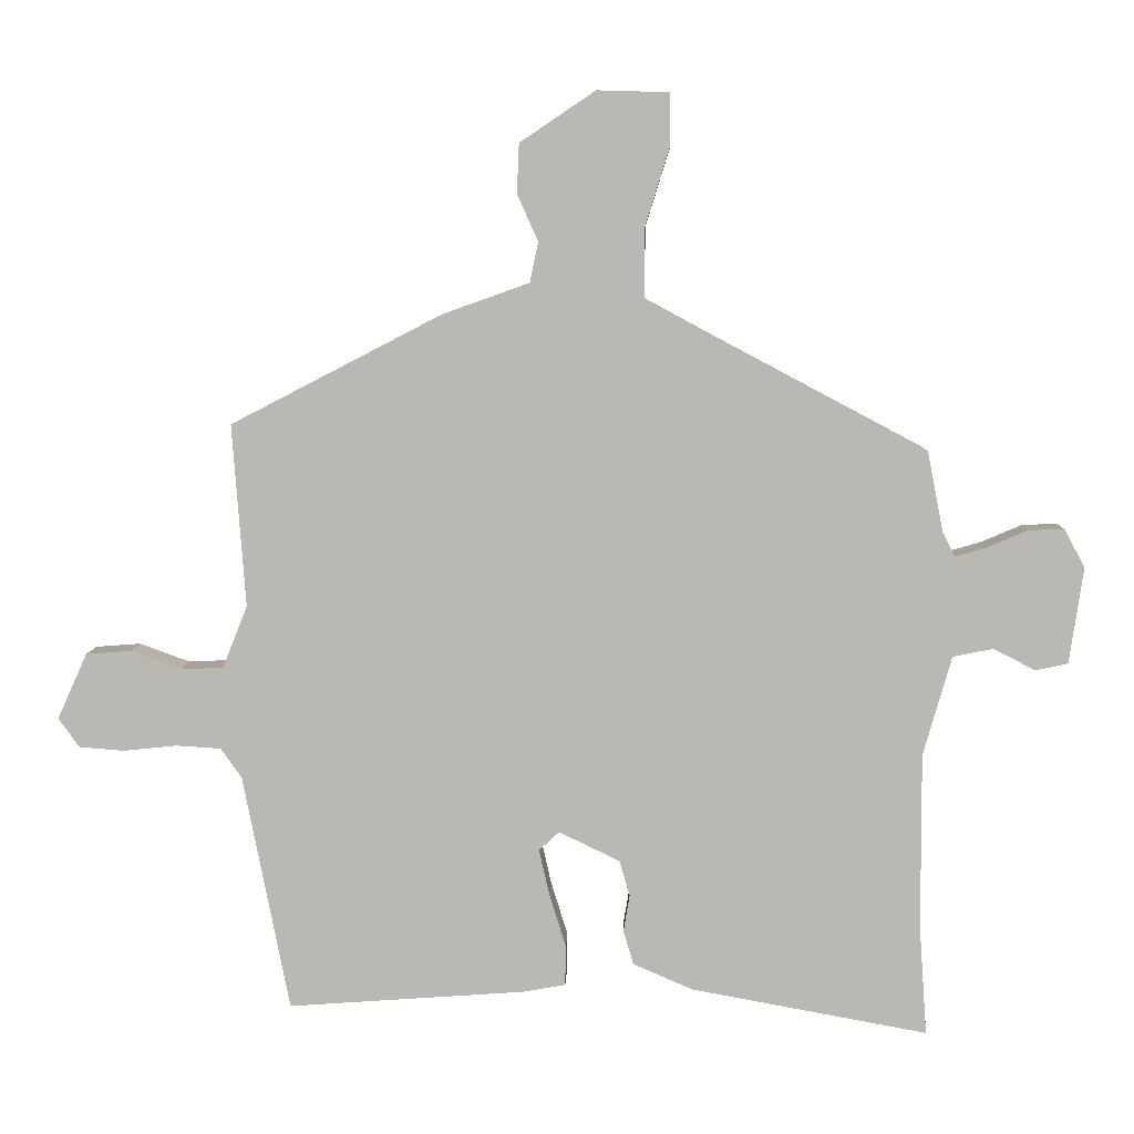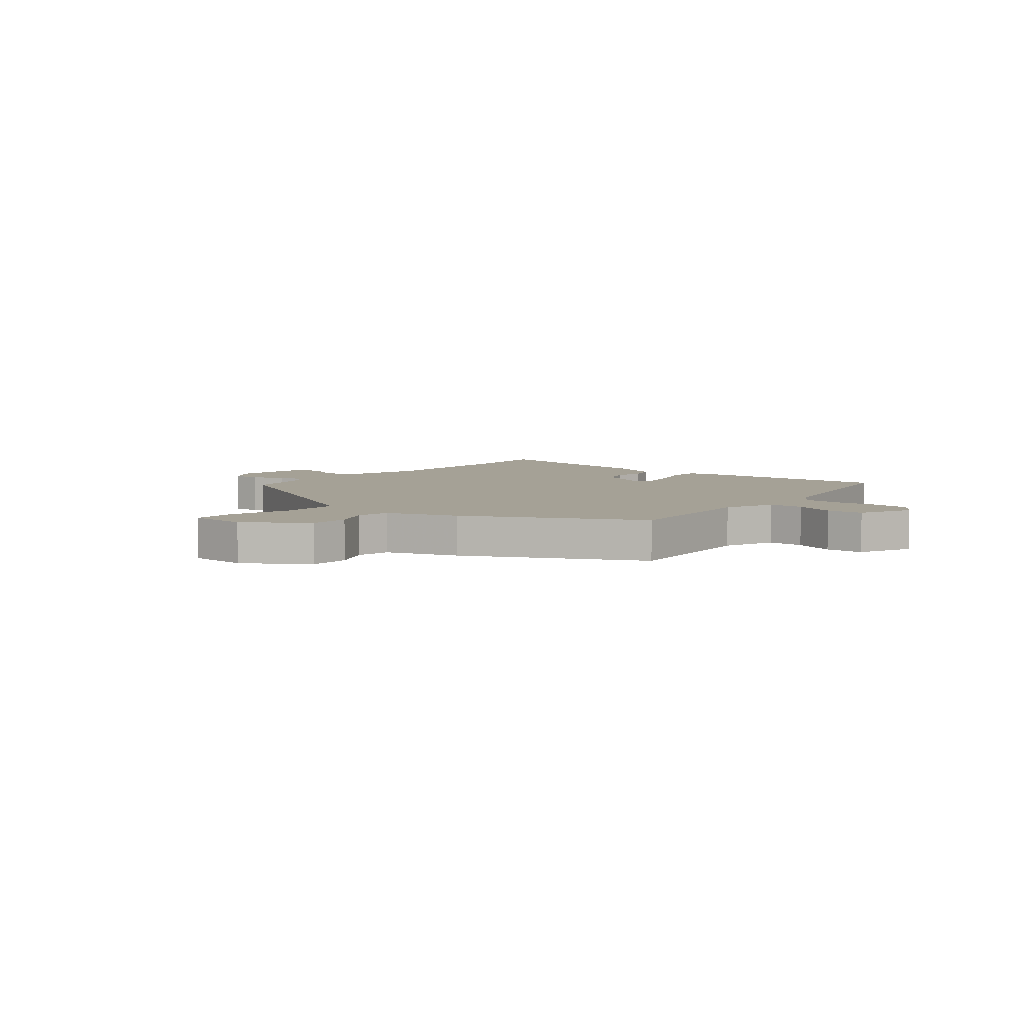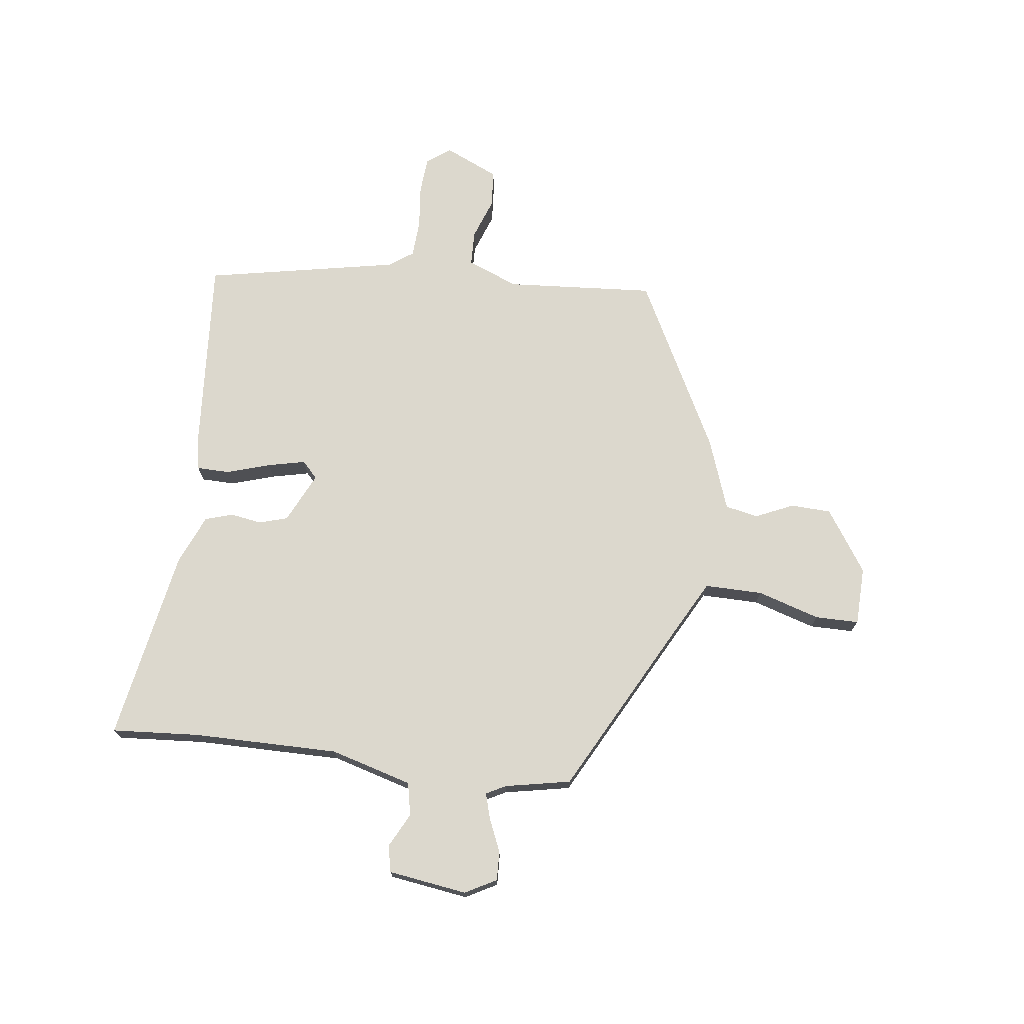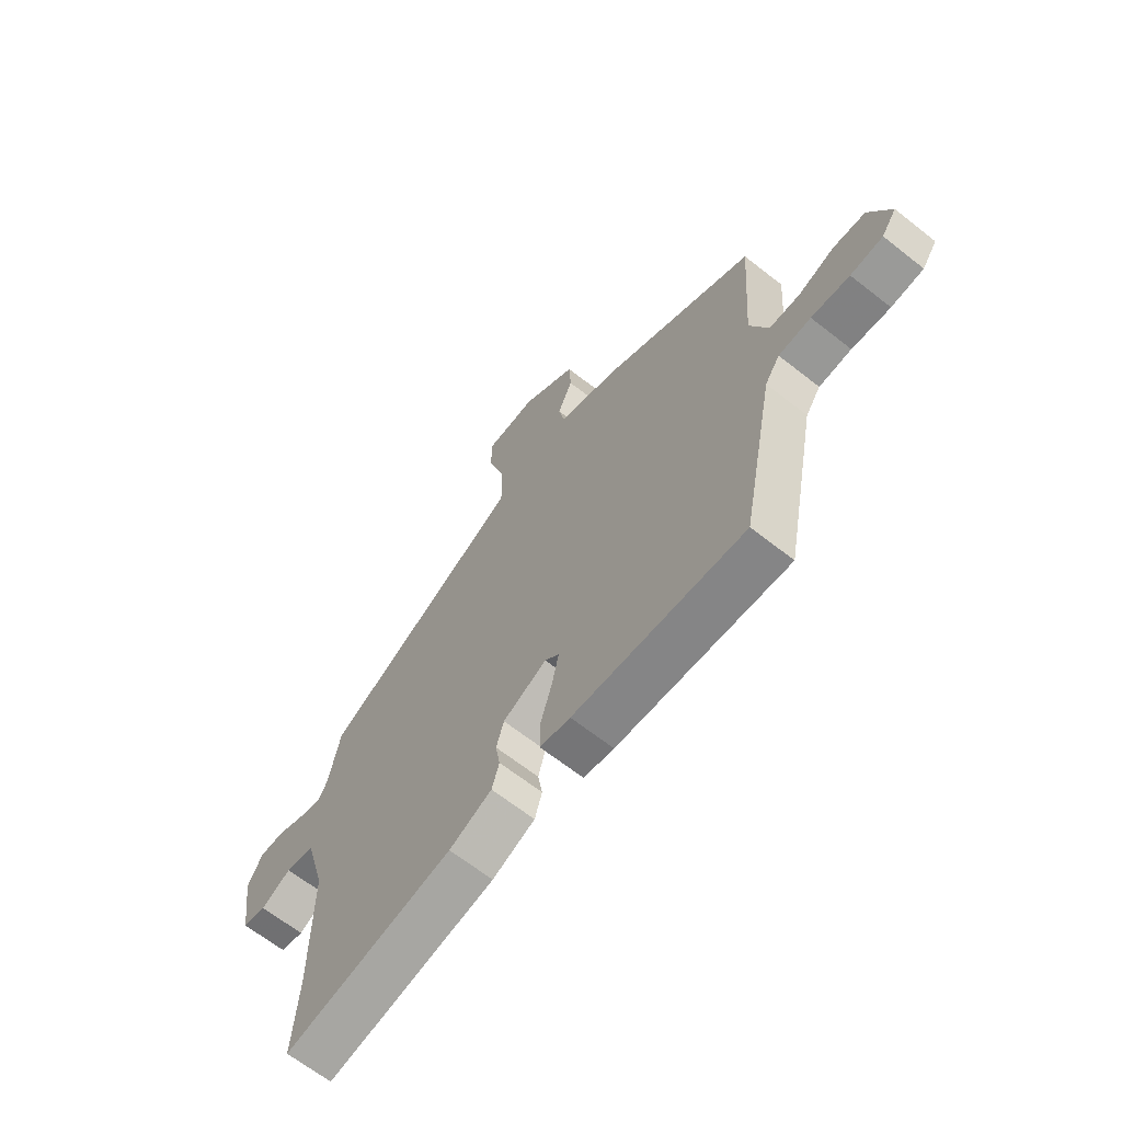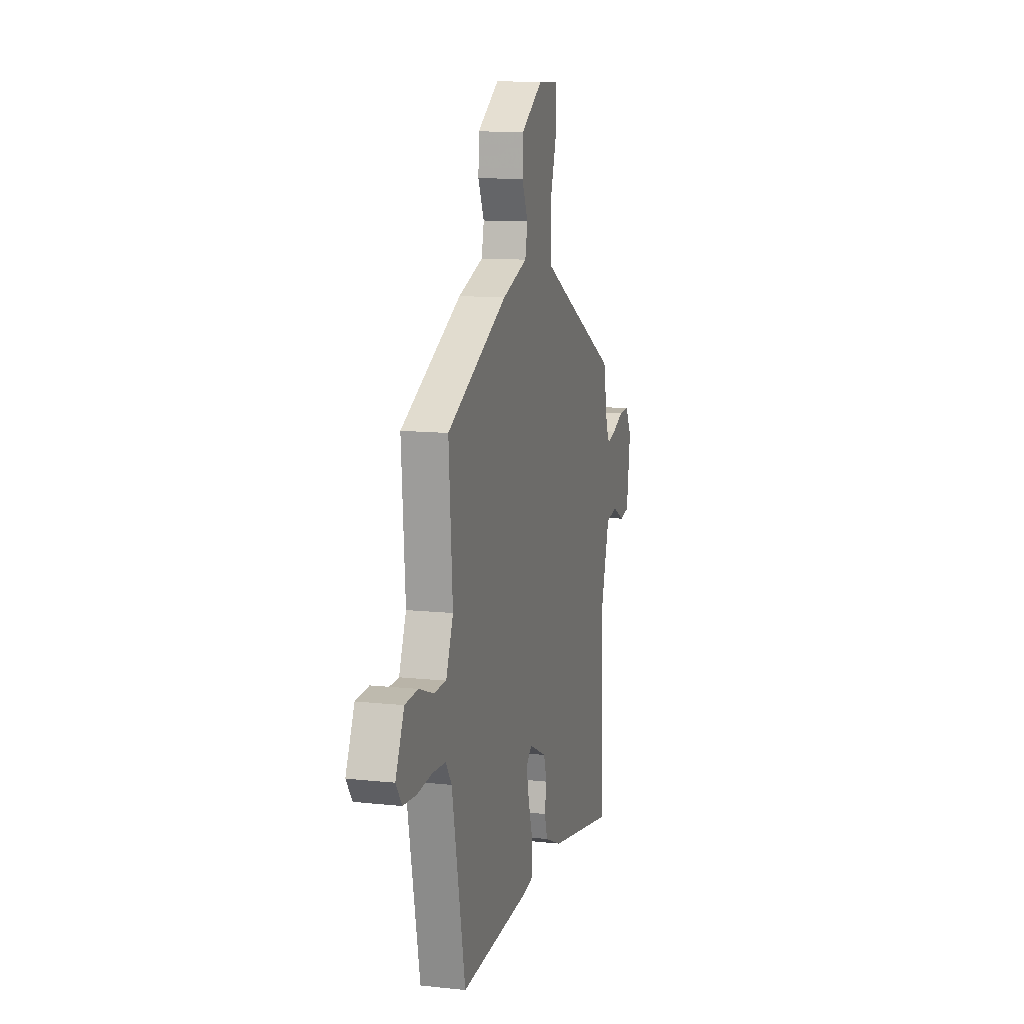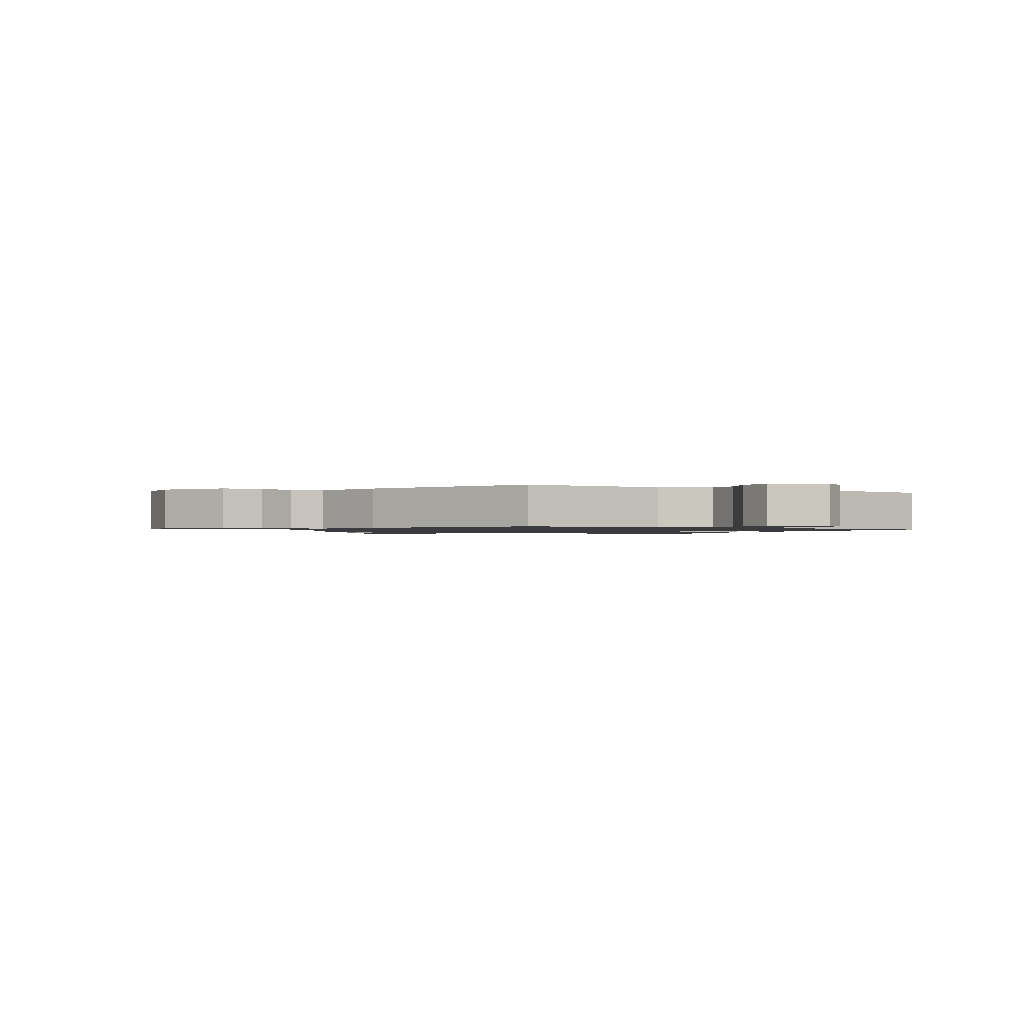
<metadata>
{"format":"obj","ext":"obj","renderer":"f3d","projection":"perspective","resolution":1024,"background":"white","views":[{"elev":7.1,"azim":-178.0,"up":"+Z"},{"elev":6.0,"azim":39.5,"up":"+Y"},{"elev":72.6,"azim":-82.8,"up":"+Y"},{"elev":-65.5,"azim":51.6,"up":"+Z"},{"elev":11.4,"azim":104.8,"up":"+Z"},{"elev":-1.2,"azim":63.6,"up":"+Y"}]}
</metadata>
<code>
v -0.491 0.07 0.327
v -0.189 0.07 0.487
v -0.087 0.07 0.542
v -0.088 0.07 0.644
v -0.122 0.07 0.754
v -0.122 0.07 0.831
v -0.019 0.07 0.834
v 0.09 0.07 0.761
v 0.093 0.07 0.69
v 0.063 0.07 0.623
v 0.075 0.07 0.565
v 0.201 0.07 0.52
v 0.504 0.07 0.363
v 0.485 0.07 0.1
v 0.521 0.07 0.01
v 0.583 0.07 0.008
v 0.655 0.07 0.034
v 0.72 0.07 0.029
v 0.763 0.07 -0.066
v 0.733 0.07 -0.108
v 0.668 0.07 -0.113
v 0.591 0.07 -0.105
v 0.526 0.07 -0.109
v 0.496 0.07 -0.152
v 0.429 0.07 -0.493
v 0.086 0.07 -0.468
v 0.025 0.07 -0.457
v 0.024 0.07 -0.399
v 0.048 0.07 -0.322
v 0.063 0.07 -0.256
v 0.034 0.07 -0.229
v -0.054 0.07 -0.271
v -0.069 0.07 -0.322
v -0.06 0.07 -0.376
v -0.075 0.07 -0.425
v -0.161 0.07 -0.462
v -0.502 0.07 -0.524
v -0.491 0.07 -0.369
v -0.49 0.07 -0.112
v -0.531 0.07 0.032
v -0.589 0.07 0.044
v -0.649 0.07 0.013
v -0.696 0.07 0.023
v -0.716 0.07 0.162
v -0.686 0.07 0.217
v -0.635 0.07 0.215
v -0.577 0.07 0.19
v -0.532 0.07 0.177
v -0.514 0.07 0.211
v -0.491 0 0.327
v -0.189 0 0.487
v -0.087 0 0.542
v -0.088 0 0.644
v -0.122 0 0.754
v -0.122 0 0.831
v -0.019 0 0.834
v 0.09 0 0.761
v 0.093 0 0.69
v 0.063 0 0.623
v 0.075 0 0.565
v 0.201 0 0.52
v 0.504 0 0.363
v 0.485 0 0.1
v 0.521 0 0.01
v 0.583 0 0.008
v 0.655 0 0.034
v 0.72 0 0.029
v 0.763 0 -0.066
v 0.733 0 -0.108
v 0.668 0 -0.113
v 0.591 0 -0.105
v 0.526 0 -0.109
v 0.496 0 -0.152
v 0.429 0 -0.493
v 0.086 0 -0.468
v 0.025 0 -0.457
v 0.024 0 -0.399
v 0.048 0 -0.322
v 0.063 0 -0.256
v 0.034 0 -0.229
v -0.054 0 -0.271
v -0.069 0 -0.322
v -0.06 0 -0.376
v -0.075 0 -0.425
v -0.161 0 -0.462
v -0.502 0 -0.524
v -0.491 0 -0.369
v -0.49 0 -0.112
v -0.531 0 0.032
v -0.589 0 0.044
v -0.649 0 0.013
v -0.696 0 0.023
v -0.716 0 0.162
v -0.686 0 0.217
v -0.635 0 0.215
v -0.577 0 0.19
v -0.532 0 0.177
v -0.514 0 0.211
f 44 45 46 47
f 44 47 48
f 41 42 43 44
f 40 41 44 48
f 39 40 48 49
f 35 36 37 38
f 33 34 35 38
f 32 33 38 39
f 31 32 39 49
f 26 27 28 29
f 24 25 26 29
f 23 24 29 30
f 19 20 21 22
f 19 22 23
f 16 17 18 19
f 15 16 19 23
f 14 15 23 30
f 11 12 13 14
f 7 8 9 10
f 7 10 11
f 4 5 6 7
f 3 4 7 11
f 2 3 11 14
f 31 49 1 2
f 2 14 30 31
f 96 95 94 93
f 97 96 93
f 93 92 91 90
f 97 93 90 89
f 98 97 89 88
f 87 86 85 84
f 87 84 83 82
f 88 87 82 81
f 98 88 81 80
f 78 77 76 75
f 78 75 74 73
f 79 78 73 72
f 71 70 69 68
f 72 71 68
f 68 67 66 65
f 72 68 65 64
f 79 72 64 63
f 63 62 61 60
f 59 58 57 56
f 60 59 56
f 56 55 54 53
f 60 56 53 52
f 63 60 52 51
f 51 50 98 80
f 80 79 63 51
f 1 50 51 2
f 2 51 52 3
f 3 52 53 4
f 4 53 54 5
f 5 54 55 6
f 6 55 56 7
f 7 56 57 8
f 8 57 58 9
f 9 58 59 10
f 10 59 60 11
f 11 60 61 12
f 12 61 62 13
f 13 62 63 14
f 14 63 64 15
f 15 64 65 16
f 16 65 66 17
f 17 66 67 18
f 18 67 68 19
f 19 68 69 20
f 20 69 70 21
f 21 70 71 22
f 22 71 72 23
f 23 72 73 24
f 24 73 74 25
f 25 74 75 26
f 26 75 76 27
f 27 76 77 28
f 28 77 78 29
f 29 78 79 30
f 30 79 80 31
f 31 80 81 32
f 32 81 82 33
f 33 82 83 34
f 34 83 84 35
f 35 84 85 36
f 36 85 86 37
f 37 86 87 38
f 38 87 88 39
f 39 88 89 40
f 40 89 90 41
f 41 90 91 42
f 42 91 92 43
f 43 92 93 44
f 44 93 94 45
f 45 94 95 46
f 46 95 96 47
f 47 96 97 48
f 48 97 98 49
f 49 98 50 1

</code>
